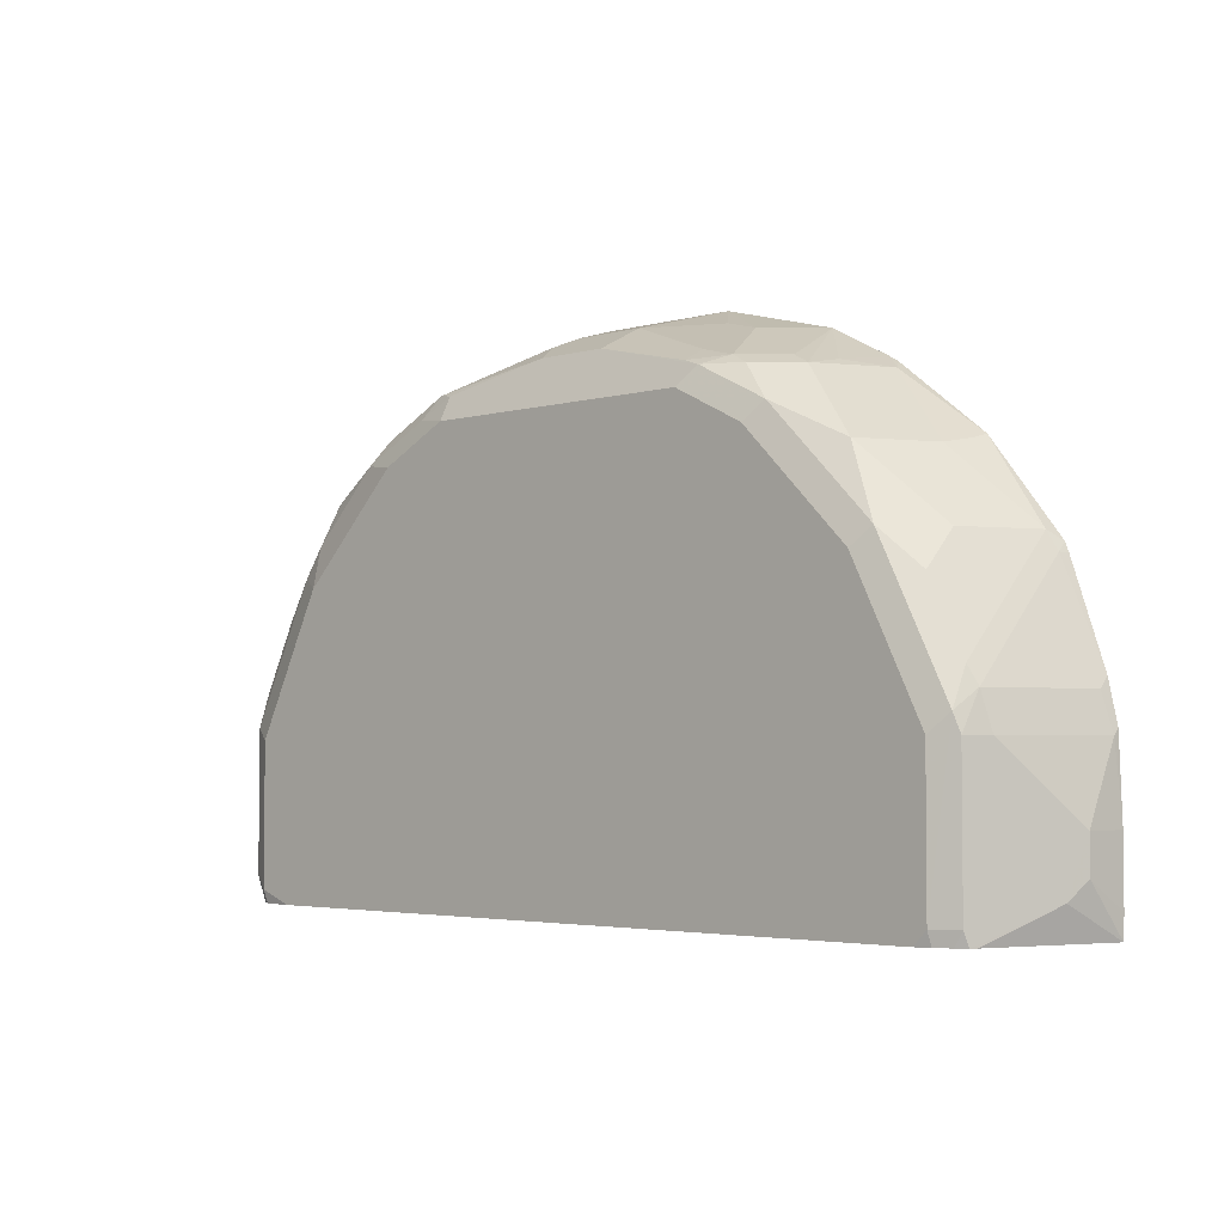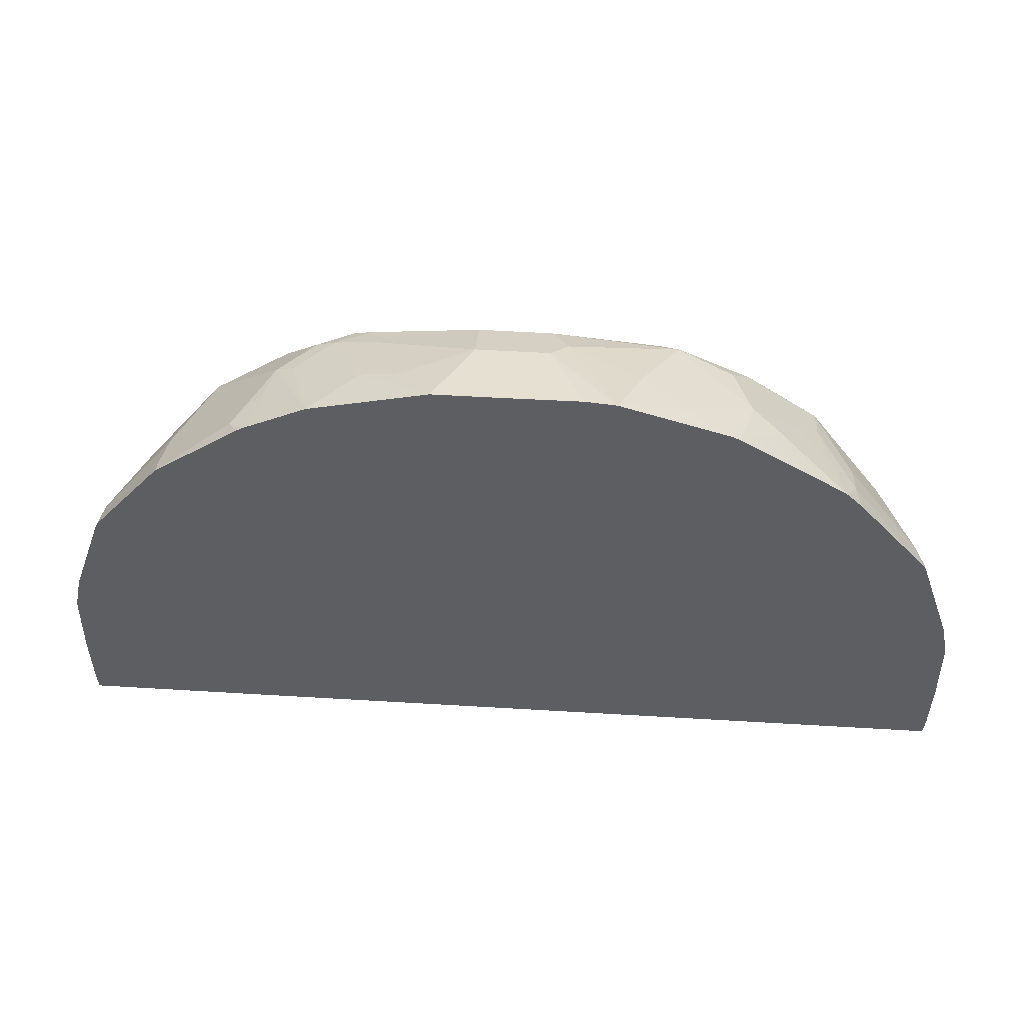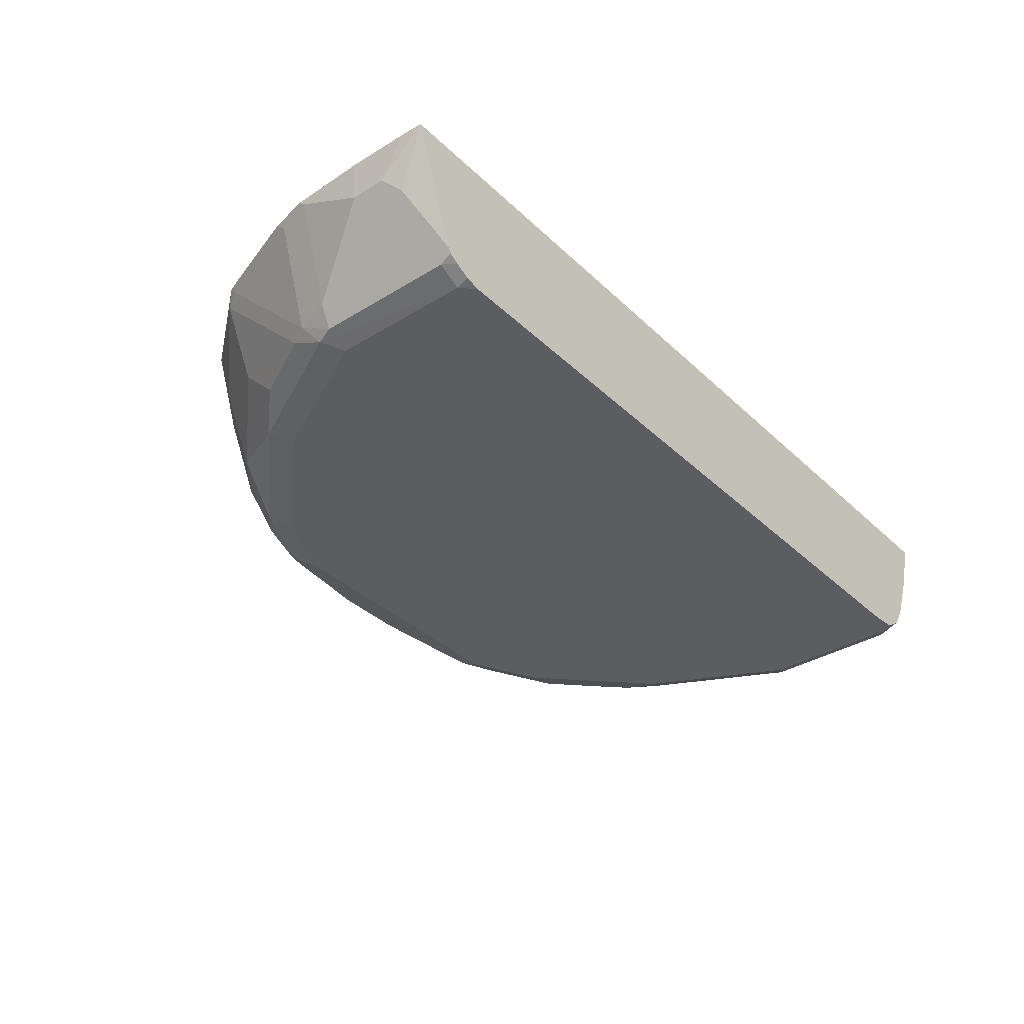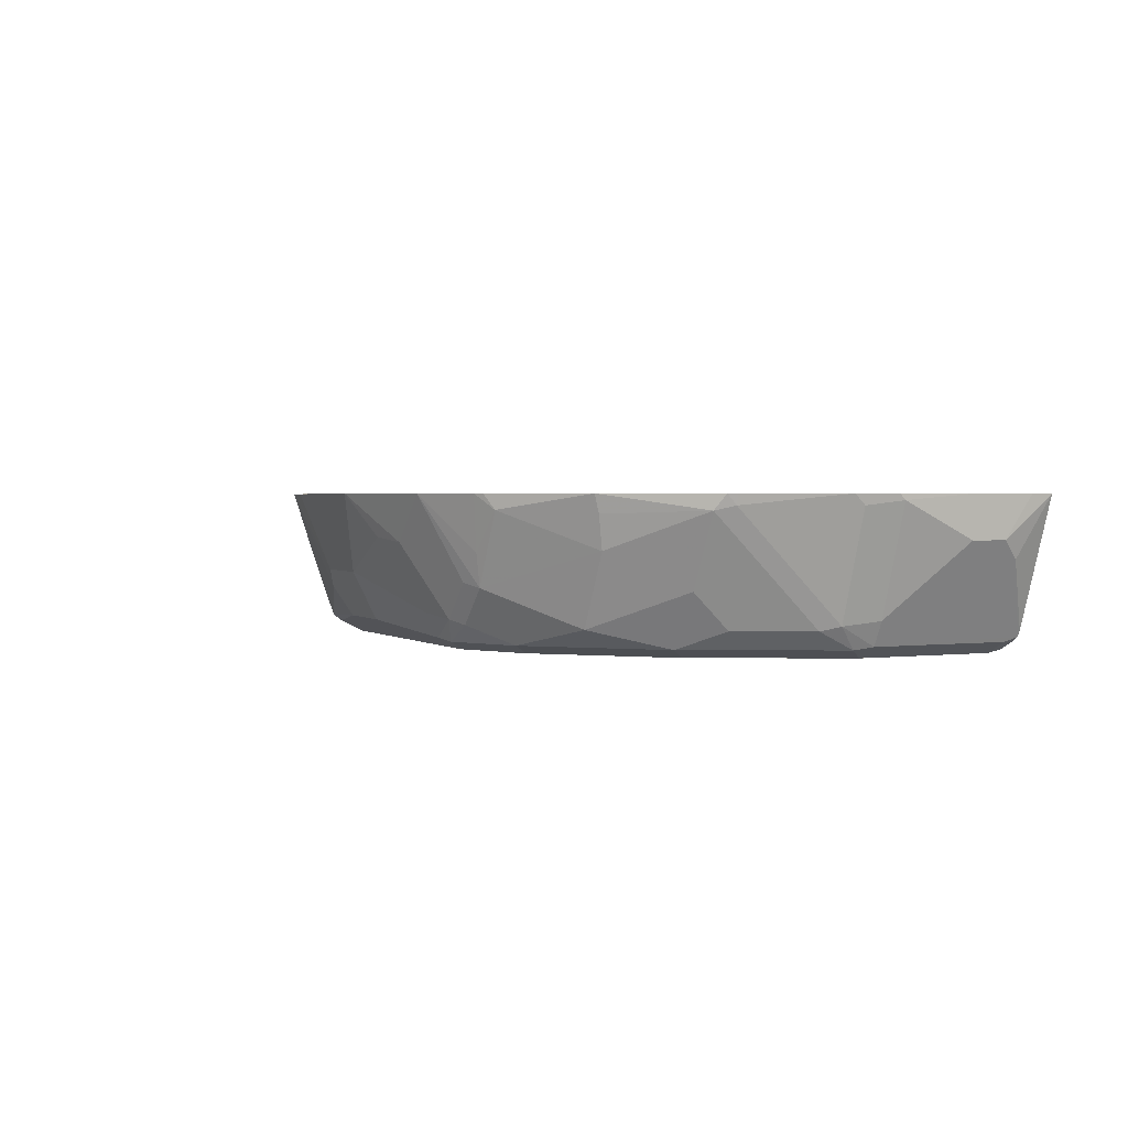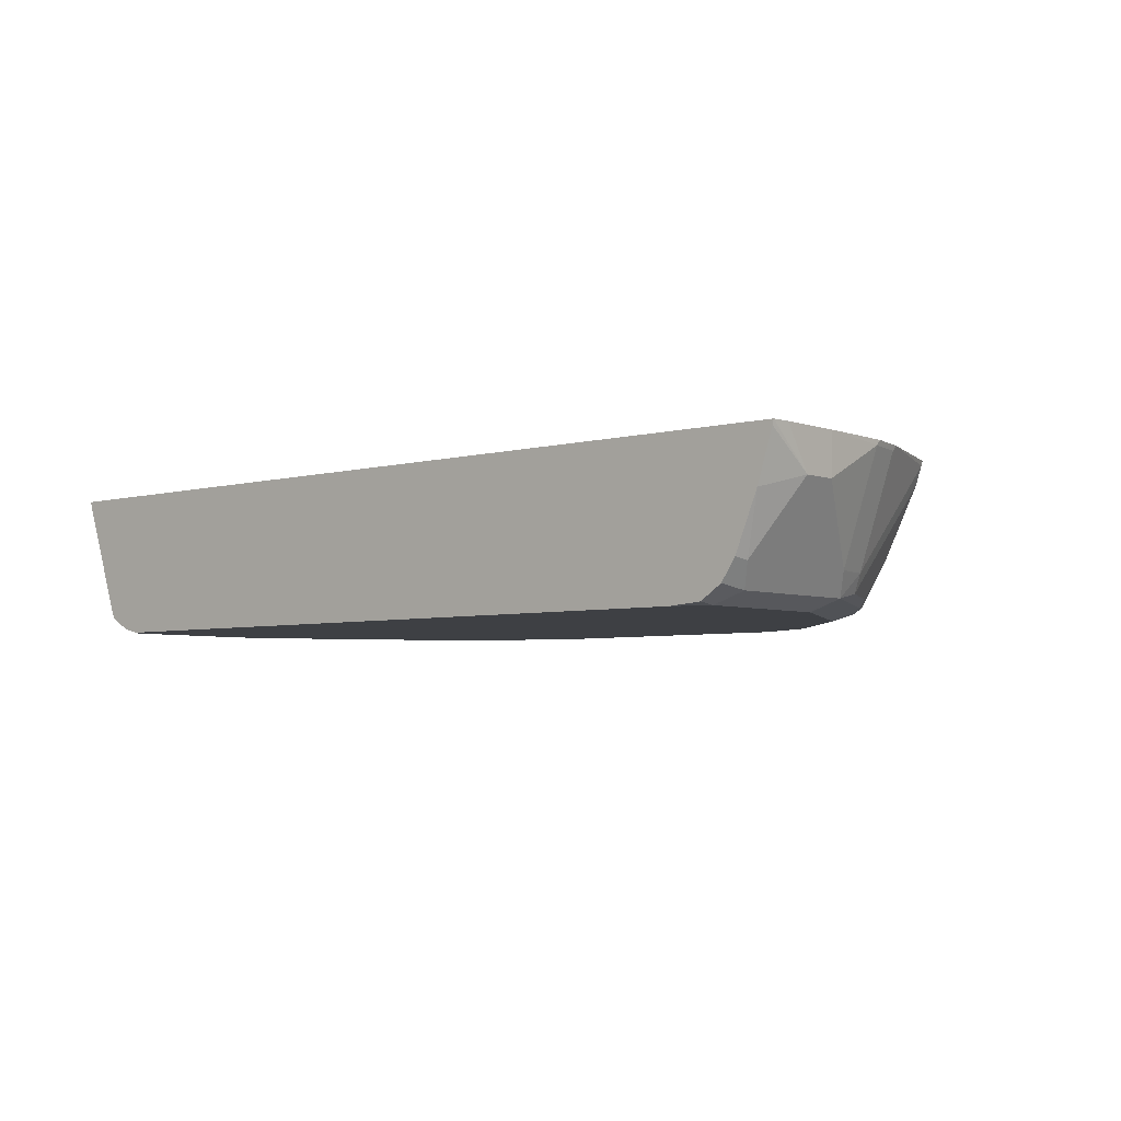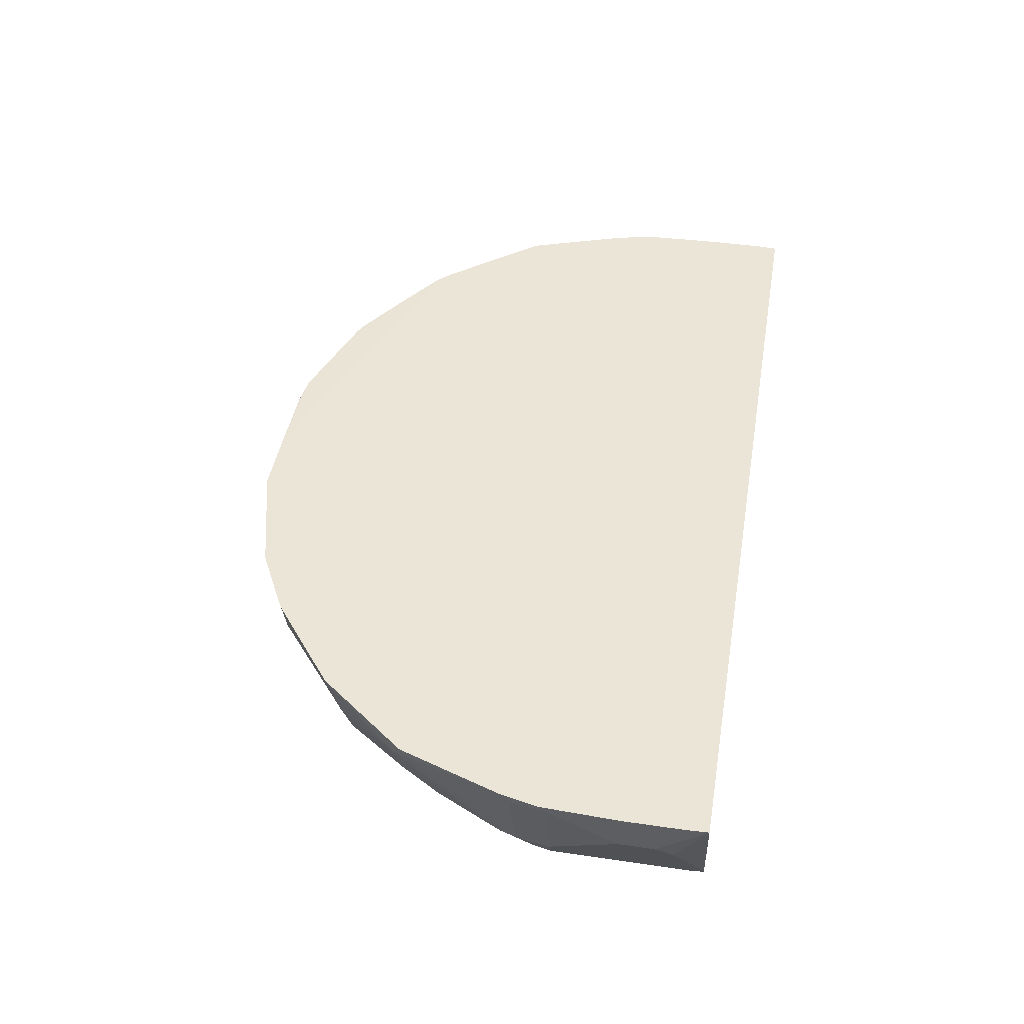
<metadata>
{"format":"obj","ext":"obj","renderer":"f3d","projection":"perspective","resolution":1024,"background":"white","views":[{"elev":-3.5,"azim":43.9,"up":"+Z"},{"elev":52.3,"azim":-176.2,"up":"+Z"},{"elev":-35.4,"azim":129.1,"up":"+Y"},{"elev":2.0,"azim":65.0,"up":"+Y"},{"elev":-4.7,"azim":-138.6,"up":"+Y"},{"elev":44.4,"azim":99.7,"up":"+Y"}]}
</metadata>
<code>
v 0.3429 -0.6779 0.117
v -0.4055 -0.5933 0.117
v -0.4197 -0.5488 0.117
v -0.4197 -0.5811 0.1614
v -0.4206 -0.5442 0.117
v -0.422 -0.5442 0.1338
v -0.4197 -0.5811 0.1937
v -0.3874 -0.6457 0.1292
v -0.3849 -0.6432 0.117
v -0.3766 -0.6672 0.1399
v -0.372 -0.6626 0.117
v -0.3228 -0.6779 0.117
v -0.3527 -0.6755 0.117
v -0.3551 -0.6779 0.1292
v -0.3551 -0.6779 0.2583
v 0.1291 -0.6779 0.5165
v 0.2905 -0.6779 0.3874
v 0.1937 -0.6779 0.4842
v 0.2099 -0.6699 0.5004
v 0.3067 -0.6699 0.4035
v 0.2744 -0.6537 0.4681
v 0.339 -0.6214 0.4035
v 0.339 -0.6537 0.3712
v 0.3713 -0.6537 0.3067
v 0.3713 -0.5569 0.4035
v 0.3793 -0.5851 0.3551
v 0.3793 -0.6497 0.2906
v 0.4116 -0.5434 0.3
v 0.4116 -0.5529 0.2906
v 0.3874 -0.6457 0.2583
v 0.3766 -0.6672 0.2583
v 0.4197 -0.5811 0.1937
v 0.4089 -0.6026 0.1937
v 0.3786 -0.6631 0.117
v 0.3766 -0.6672 0.1292
v 0.3713 -0.6699 0.2744
v 0.3551 -0.6779 0.2583
v 0.3551 -0.6779 0.1292
v 0.3566 -0.6749 0.117
v 0.37 -0.6682 0.117
v 0.3813 -0.6578 0.117
v 0.4116 -0.5972 0.1453
v 0.4197 -0.5811 0.1615
v 0.4224 -0.5434 0.1937
v 0.4197 -0.5488 0.2583
v 0.4197 -0.5434 0.2637
v 0.3132 -0.5434 0.4779
v 0.3783 -0.5434 0.3953
v 0.3814 -0.5434 0.3874
v 0.3793 -0.5529 0.3874
v 0.3121 -0.5596 0.4735
v 0.3067 -0.5892 0.4681
v 0.2421 -0.5569 0.5327
v 0.2339 -0.5434 0.5397
v 0.226 -0.5434 0.5445
v 0.2152 -0.5919 0.538
v 0.1709 -0.5434 0.573
v 9.325e-05 -0.5434 0.5999
v 0.06458 -0.5434 0.5999
v 0.1291 -0.5851 0.573
v 0.1614 -0.6497 0.5407
v 0.1291 -0.6457 0.5488
v 0.09686 -0.5811 0.5811
v 0.03229 -0.6134 0.5811
v 9.325e-05 -0.6134 0.5811
v -0.0323 -0.6134 0.5811
v 0.03229 -0.6564 0.5596
v 0.1291 -0.6672 0.538
v 0.1453 -0.6699 0.5327
v -0.1291 -0.6779 0.5165
v -0.1937 -0.6779 0.4842
v -0.226 -0.6699 0.4883
v -0.2905 -0.6699 0.4237
v -0.2905 -0.6779 0.3874
v -0.3121 -0.6672 0.3981
v -0.2744 -0.6618 0.46
v -0.2098 -0.6618 0.5084
v -0.1776 -0.6618 0.5246
v -0.1614 -0.6699 0.5205
v -0.1291 -0.6672 0.538
v -0.0323 -0.6564 0.5596
v -0.04846 -0.6295 0.573
v -0.1453 -0.6618 0.5407
v -0.1937 -0.6457 0.5286
v -0.2098 -0.6295 0.5246
v -0.2098 -0.5973 0.5407
v -0.1453 -0.565 0.573
v -0.1891 -0.5442 0.5644
v -0.1984 -0.5442 0.5597
v -0.2367 -0.5811 0.5273
v -0.2582 -0.6134 0.4964
v -0.2744 -0.6295 0.4761
v -0.2952 -0.5442 0.4952
v -0.2536 -0.5442 0.5235
v -0.09221 -0.5442 0.5967
v -0.113 -0.5973 0.573
v -0.06457 -0.5442 0.5996
v -0.3105 -0.5442 0.4789
v -0.3066 -0.565 0.4761
v -0.377 -0.5442 0.3972
v -0.3789 -0.5442 0.3939
v -0.3793 -0.5488 0.3914
v -0.3805 -0.5442 0.3908
v -0.4116 -0.5442 0.2993
v -0.3793 -0.6134 0.3269
v -0.3712 -0.5973 0.3632
v -0.3712 -0.565 0.3954
v -0.3066 -0.5973 0.46
v -0.339 -0.6295 0.3954
v -0.339 -0.6618 0.3632
v -0.3712 -0.6618 0.2987
v -0.3766 -0.6672 0.269
v -0.3793 -0.6457 0.2946
v -0.4116 -0.5488 0.2946
v -0.4197 -0.5488 0.2583
v -0.4197 -0.5442 0.2629
v -0.422 -0.5442 0.1914
v 0.01444 -0.5434 0.4341
v 0.2645 -0.5434 0.117
v 0.4217 -0.5434 0.117
v 0.4224 -0.5434 0.1373
v -0.3874 -0.6457 0.2583
v 0.1776 -0.6537 0.5327
v 0.2099 -0.6214 0.5327
v 0.1937 -0.6174 0.5407
f 2 3 1
f 83 82 96
f 83 96 87
f 98 93 58
f 98 99 93
f 98 100 99
f 98 58 100
f 101 100 58
f 101 102 100
f 101 103 102
f 101 58 103
f 103 58 104
f 102 103 104
f 102 104 105
f 102 105 106
f 102 106 107
f 102 107 100
f 107 99 100
f 107 108 99
f 107 109 108
f 107 106 109
f 109 106 110
f 75 109 110
f 75 76 109
f 109 76 108
f 92 108 76
f 92 99 108
f 92 93 99
f 82 67 66
f 111 75 110
f 66 58 97
f 95 66 97
f 83 78 79
f 84 78 83
f 84 77 78
f 84 76 77
f 84 85 76
f 84 86 85
f 84 83 86
f 86 83 87
f 86 87 88
f 86 88 89
f 86 89 90
f 91 86 90
f 91 85 86
f 91 76 85
f 91 92 76
f 91 93 92
f 91 90 93
f 94 93 90
f 94 58 93
f 94 89 58
f 94 90 89
f 88 58 89
f 88 95 58
f 88 87 95
f 95 87 96
f 95 96 82
f 95 82 66
f 95 97 58
f 83 79 80
f 111 112 75
f 111 105 113
f 122 112 113
f 122 8 112
f 122 7 8
f 10 112 8
f 15 112 10
f 75 112 15
f 75 15 74
f 15 16 74
f 74 16 71
f 16 19 69
f 19 123 69
f 124 123 19
f 124 125 123
f 124 57 125
f 124 56 57
f 124 53 56
f 124 52 53
f 124 21 52
f 124 19 21
f 52 21 25
f 22 25 21
f 57 61 125
f 123 125 61
f 123 61 69
f 50 25 26
f 28 50 26
f 35 36 38
f 122 113 115
f 111 113 112
f 122 115 7
f 5 120 3
f 111 106 105
f 111 110 106
f 105 104 113
f 114 113 104
f 114 115 113
f 114 104 115
f 104 116 115
f 104 58 116
f 117 116 58
f 117 115 116
f 117 7 115
f 117 6 7
f 117 58 6
f 5 6 58
f 5 58 118
f 119 5 118
f 119 120 5
f 118 58 120
f 120 58 44
f 121 120 44
f 121 43 120
f 121 44 43
f 42 120 43
f 41 120 42
f 41 39 120
f 39 1 120
f 1 3 120
f 47 44 58
f 83 80 81
f 119 118 120
f 82 81 67
f 24 25 22
f 24 26 25
f 27 26 24
f 27 28 26
f 27 29 28
f 27 30 29
f 31 30 27
f 31 32 30
f 31 33 32
f 31 34 33
f 31 36 35
f 31 27 36
f 27 24 36
f 24 20 36
f 20 17 36
f 37 36 17
f 37 38 36
f 37 17 38
f 17 1 38
f 39 38 1
f 39 35 38
f 40 35 39
f 40 34 35
f 40 39 34
f 34 39 41
f 34 41 42
f 33 34 42
f 24 22 23
f 33 42 32
f 24 23 20
f 20 22 21
f 83 81 82
f 4 3 2
f 4 5 3
f 4 6 5
f 4 7 6
f 4 8 7
f 4 2 8
f 9 8 2
f 9 10 8
f 9 11 10
f 9 2 11
f 11 2 12
f 13 11 12
f 13 10 11
f 14 10 13
f 14 15 10
f 14 16 15
f 14 1 16
f 14 12 1
f 14 13 12
f 12 2 1
f 16 1 17
f 18 16 17
f 18 19 16
f 18 17 19
f 20 19 17
f 20 21 19
f 20 23 22
f 32 42 43
f 31 35 34
f 45 32 44
f 63 59 64
f 63 60 59
f 59 65 64
f 59 58 65
f 65 58 66
f 65 66 67
f 64 65 67
f 64 67 62
f 68 62 67
f 68 61 62
f 68 69 61
f 68 67 69
f 70 69 67
f 63 64 62
f 70 16 69
f 72 71 70
f 73 71 72
f 32 43 44
f 73 75 74
f 73 76 75
f 73 72 76
f 72 77 76
f 72 78 77
f 72 79 78
f 72 70 79
f 70 80 79
f 70 81 80
f 70 67 81
f 70 71 16
f 63 62 60
f 73 74 71
f 60 61 57
f 60 62 61
f 45 29 30
f 45 28 29
f 45 46 28
f 45 44 46
f 45 30 32
f 28 44 47
f 48 28 47
f 49 28 48
f 49 50 28
f 49 48 50
f 48 25 50
f 48 47 25
f 51 25 47
f 46 44 28
f 51 53 52
f 51 52 25
f 59 57 58
f 57 47 58
f 60 57 59
f 55 54 57
f 55 57 56
f 54 47 57
f 55 53 54
f 54 53 47
f 51 47 53
f 55 56 53

</code>
